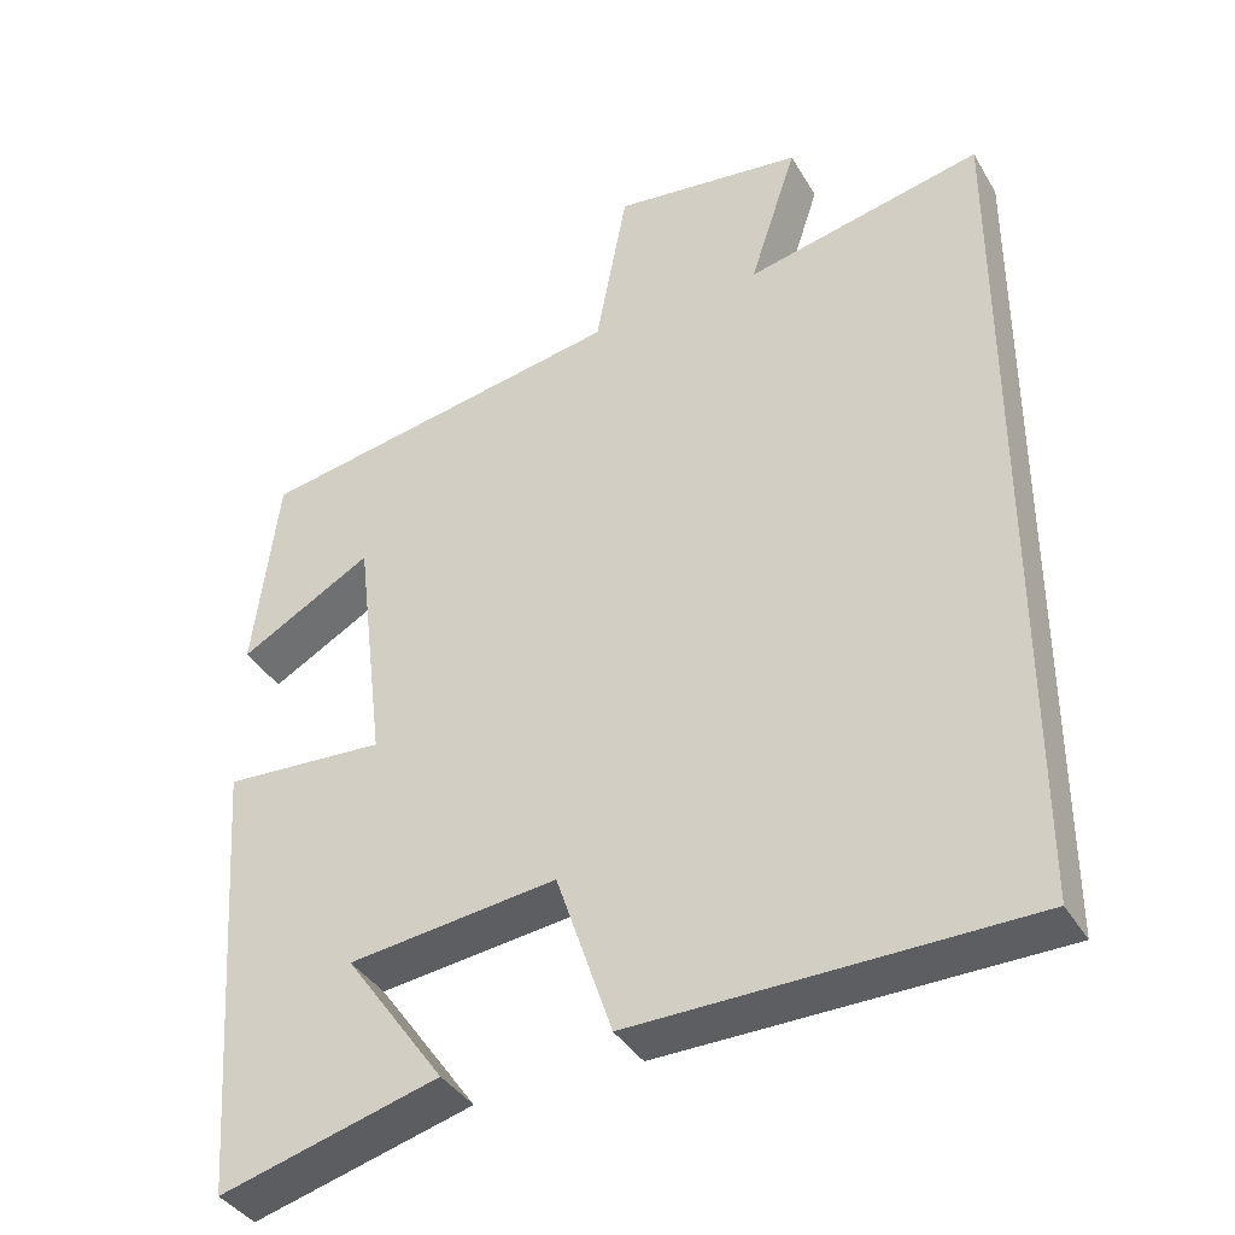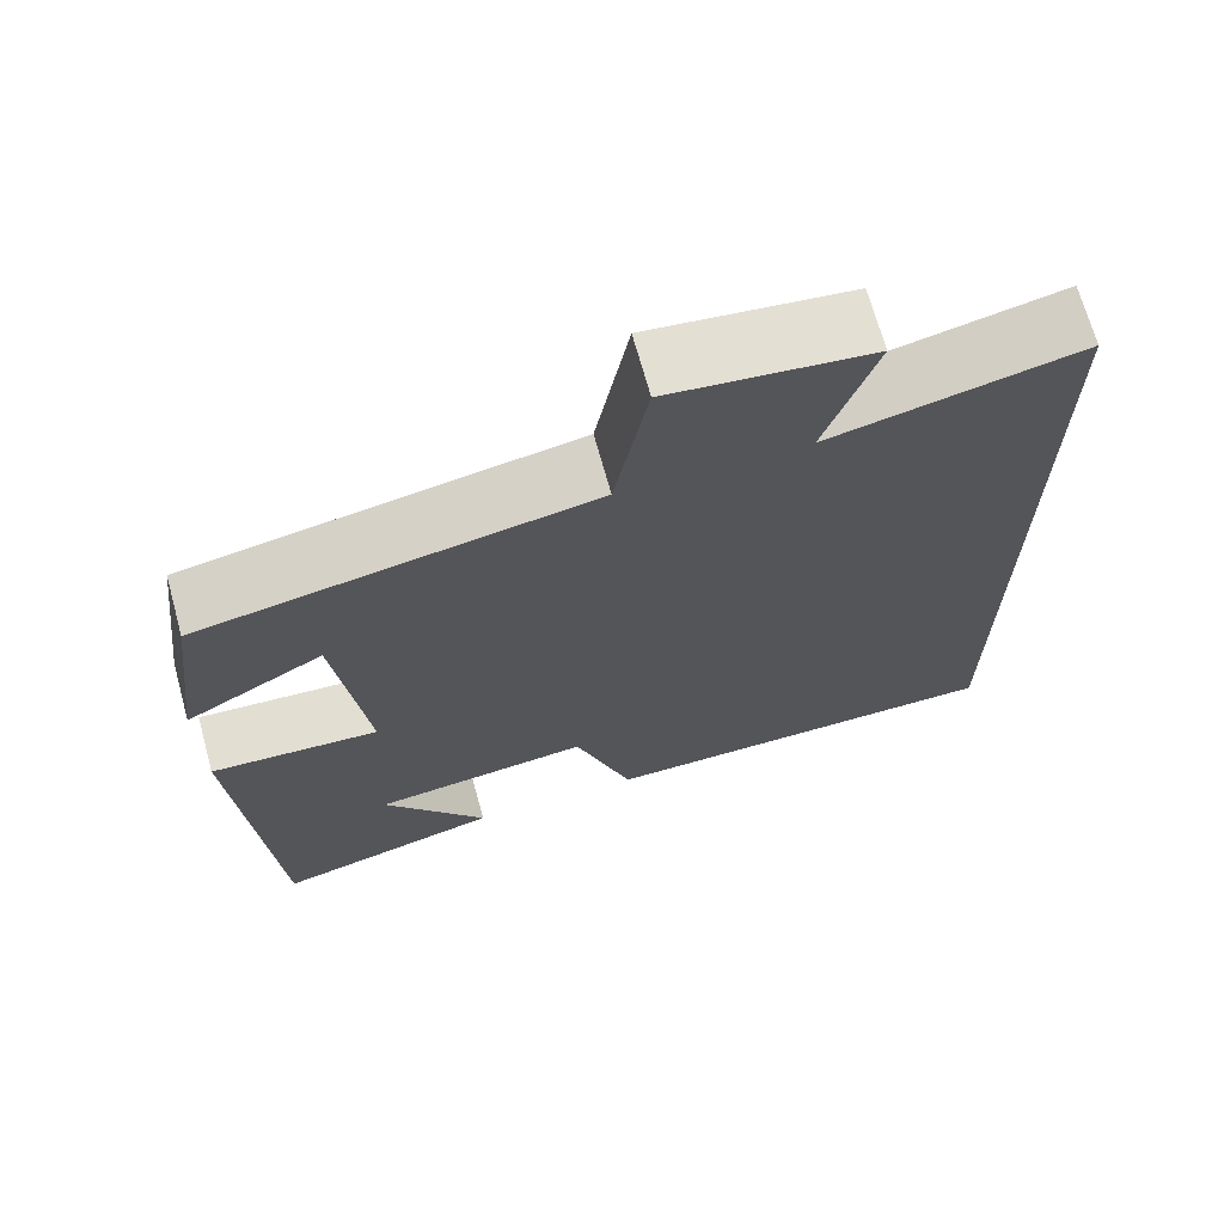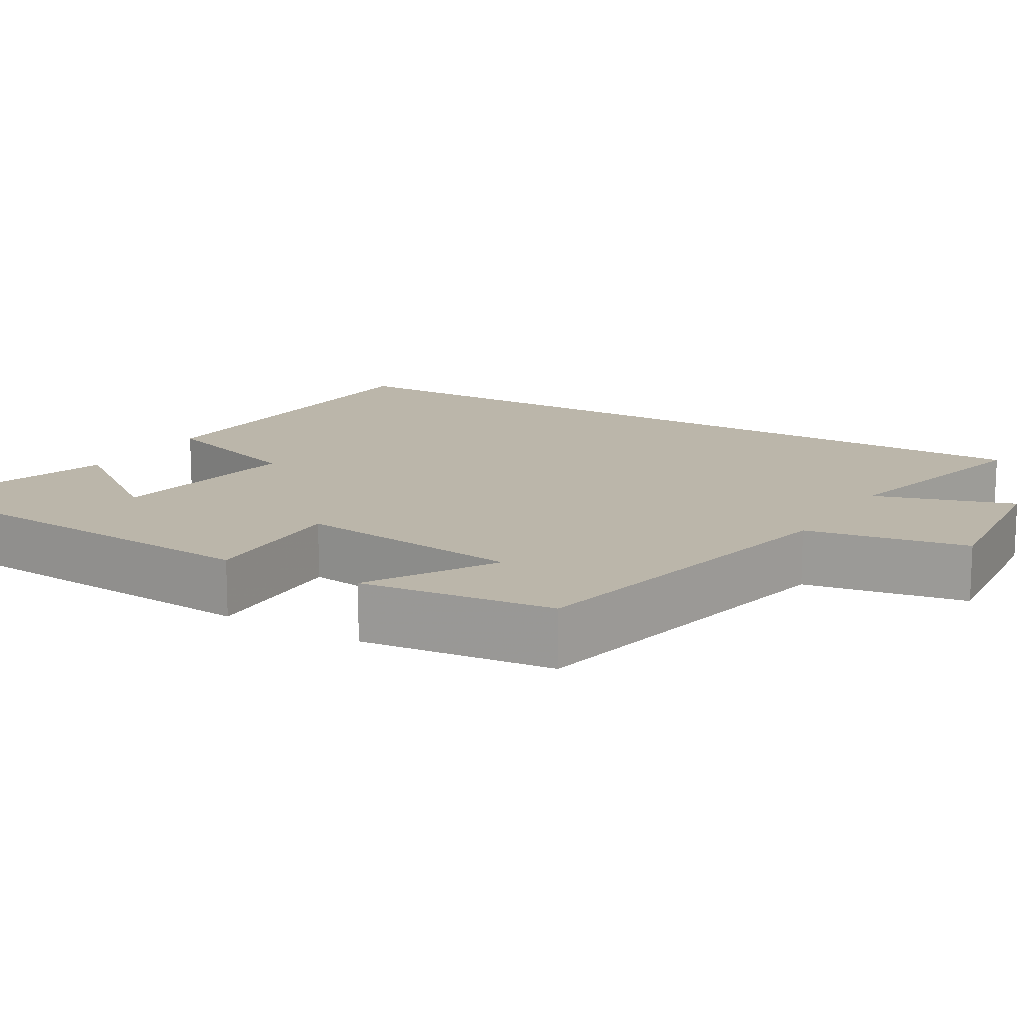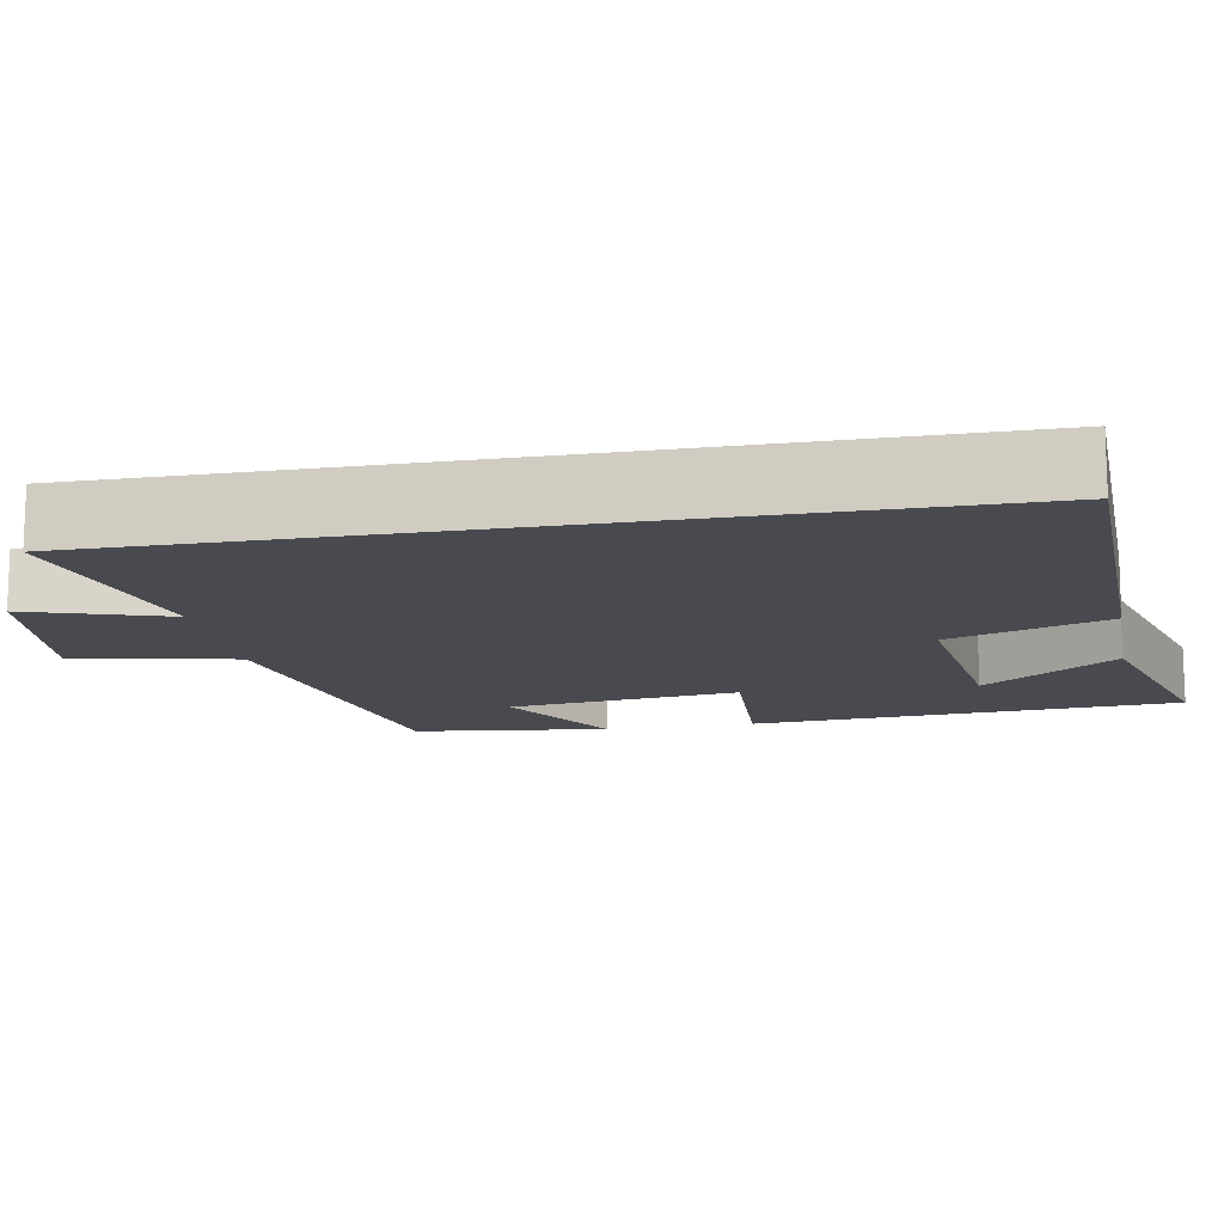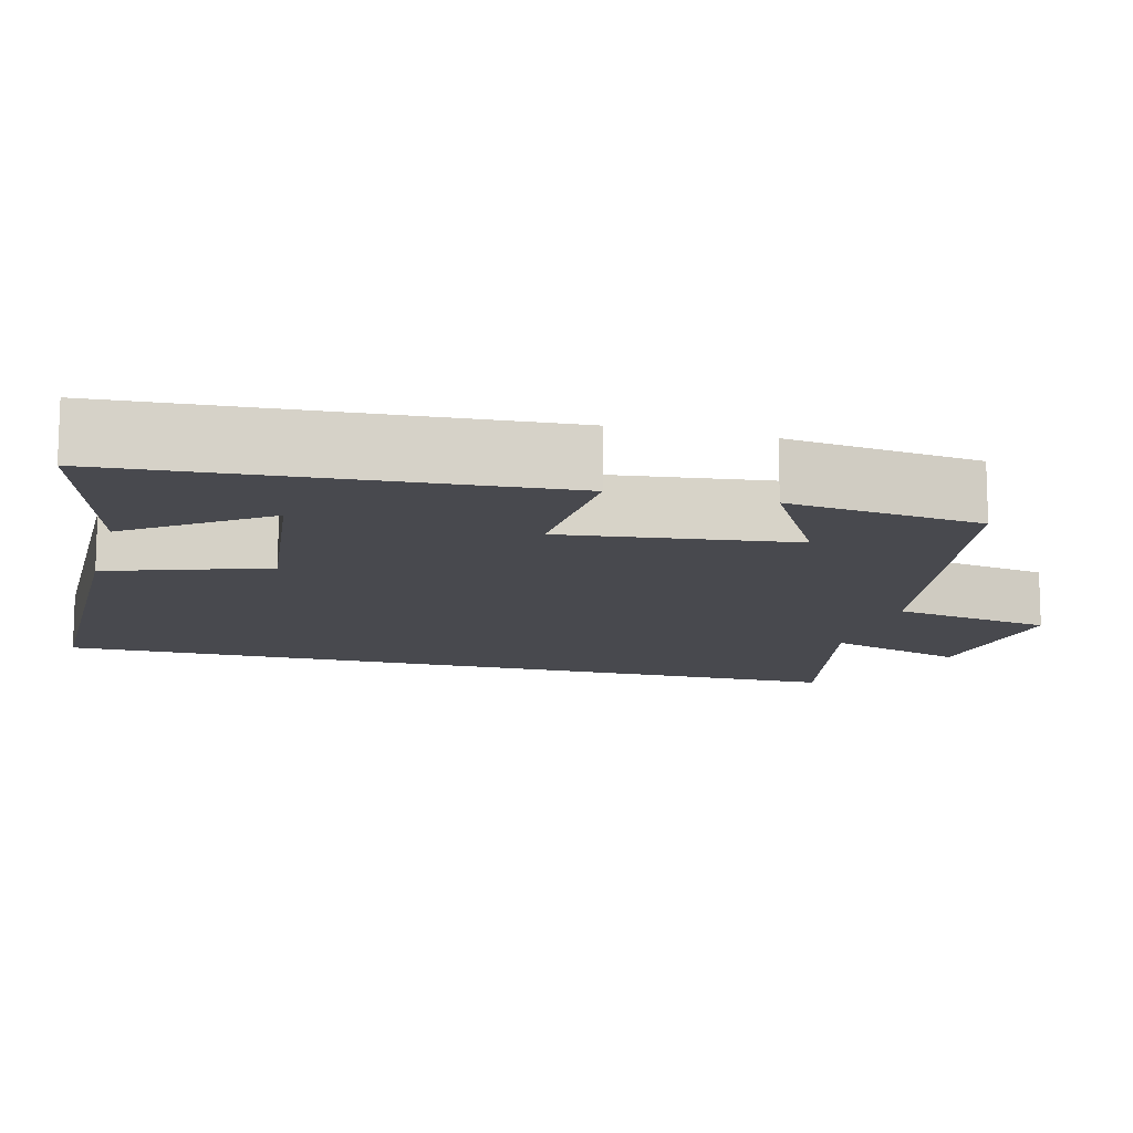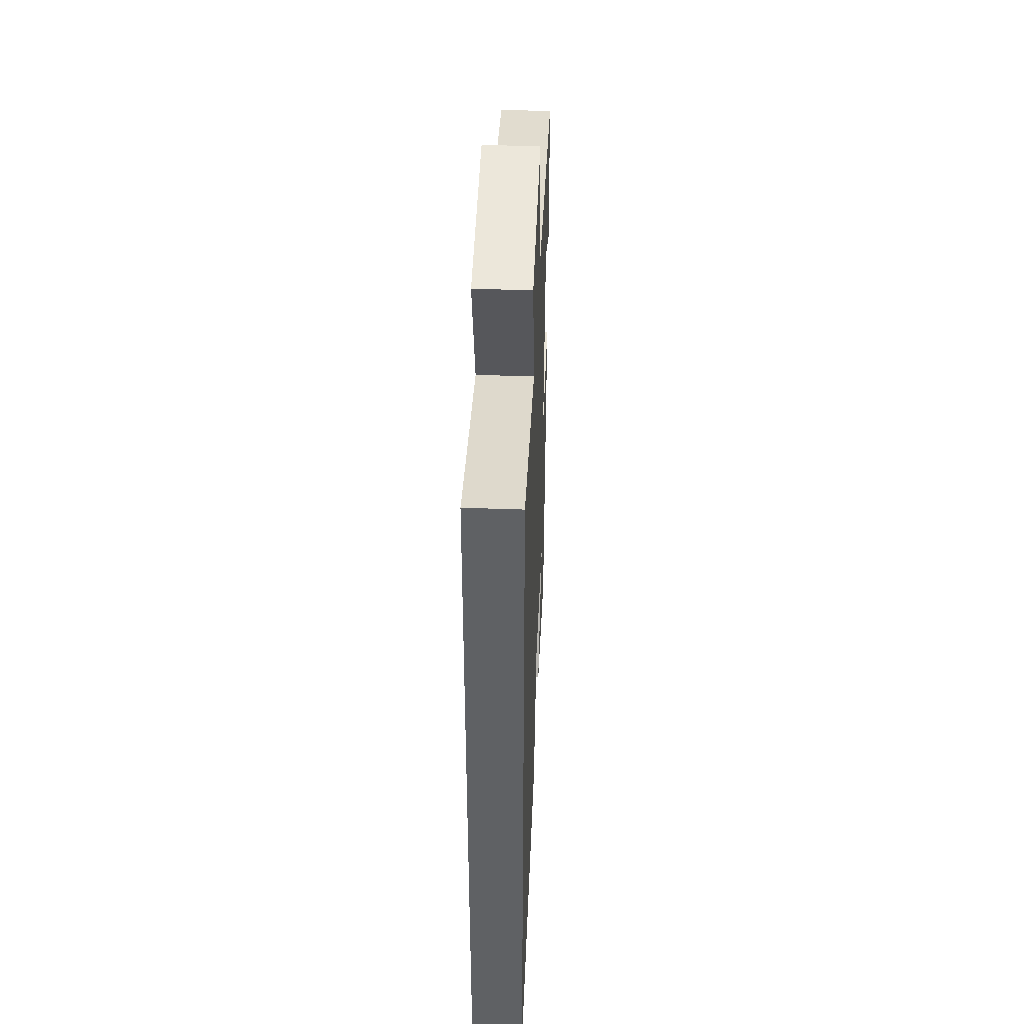
<metadata>
{"format":"obj","ext":"obj","renderer":"f3d","projection":"perspective","resolution":1024,"background":"white","views":[{"elev":-38.2,"azim":27.6,"up":"+Z"},{"elev":69.3,"azim":-15.4,"up":"+Z"},{"elev":14.0,"azim":-58.4,"up":"+Y"},{"elev":-13.5,"azim":100.5,"up":"+Y"},{"elev":-12.7,"azim":-104.7,"up":"+Y"},{"elev":44.7,"azim":92.4,"up":"+Z"}]}
</metadata>
<code>
v 0.5 0.07 0.566
v 0.5 0.07 -0.491
v 0.013 0.07 -0.5
v -0.056 0.07 -0.296
v -0.314 0.07 -0.328
v -0.191 0.07 -0.5
v -0.462 0.07 -0.575
v -0.5 0.07 -0.026
v -0.3 0.07 -0.037
v -0.336 0.07 0.259
v -0.5 0.07 0.166
v -0.469 0.07 0.415
v -0.01 0.07 0.5
v 0.029 0.07 0.708
v 0.265 0.07 0.68
v 0.206 0.07 0.5
v 0.5 0 0.566
v 0.5 0 -0.491
v 0.013 0 -0.5
v -0.056 0 -0.296
v -0.314 0 -0.328
v -0.191 0 -0.5
v -0.462 0 -0.575
v -0.5 0 -0.026
v -0.3 0 -0.037
v -0.336 0 0.259
v -0.5 0 0.166
v -0.469 0 0.415
v -0.01 0 0.5
v 0.029 0 0.708
v 0.265 0 0.68
v 0.206 0 0.5
f 13 14 15 16
f 12 13 16
f 10 11 12
f 10 12 16
f 16 1 2
f 10 16 2
f 9 10 2
f 5 6 7
f 5 7 8 9
f 2 3 4
f 9 2 4
f 4 5 9
f 32 31 30 29
f 32 29 28
f 28 27 26
f 32 28 26
f 18 17 32
f 18 32 26
f 18 26 25
f 23 22 21
f 25 24 23 21
f 20 19 18
f 20 18 25
f 25 21 20
f 1 17 18 2
f 2 18 19 3
f 3 19 20 4
f 4 20 21 5
f 5 21 22 6
f 6 22 23 7
f 7 23 24 8
f 8 24 25 9
f 9 25 26 10
f 10 26 27 11
f 11 27 28 12
f 12 28 29 13
f 13 29 30 14
f 14 30 31 15
f 15 31 32 16
f 16 32 17 1

</code>
